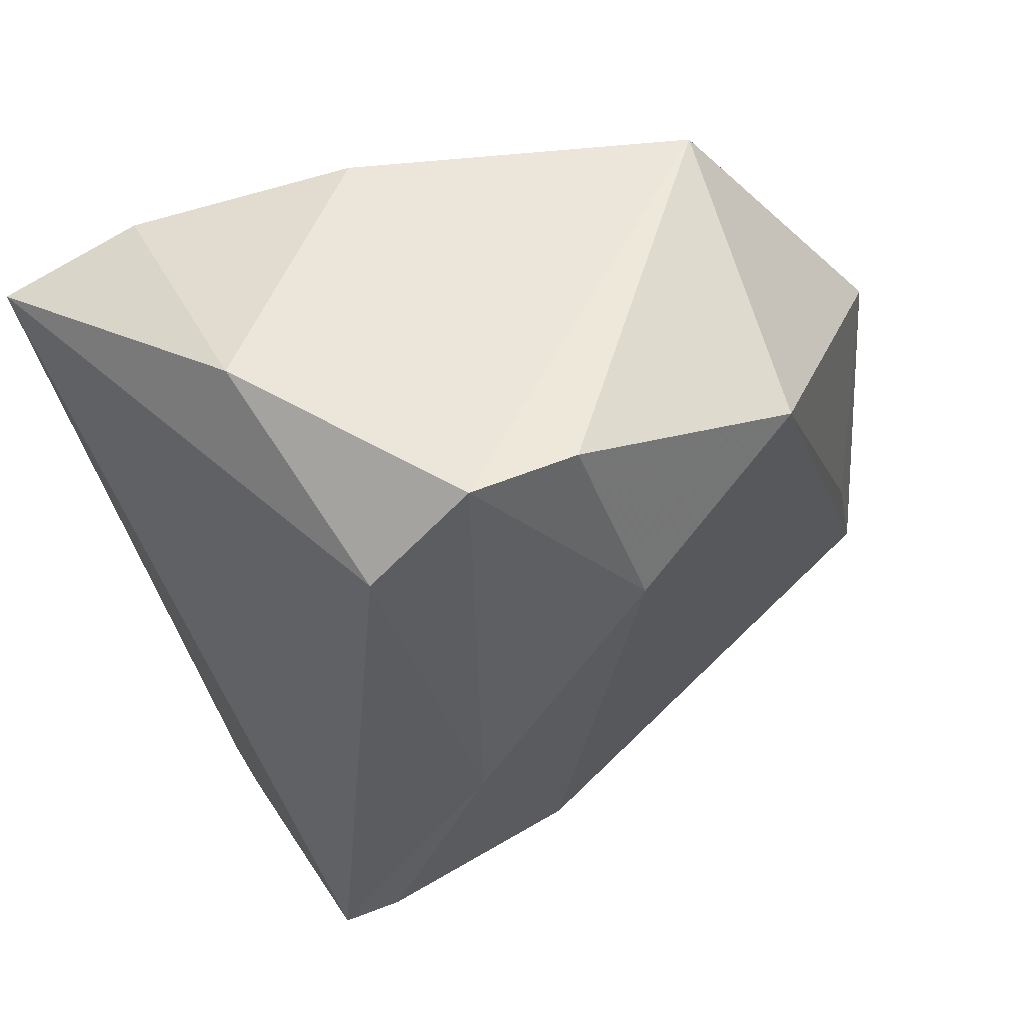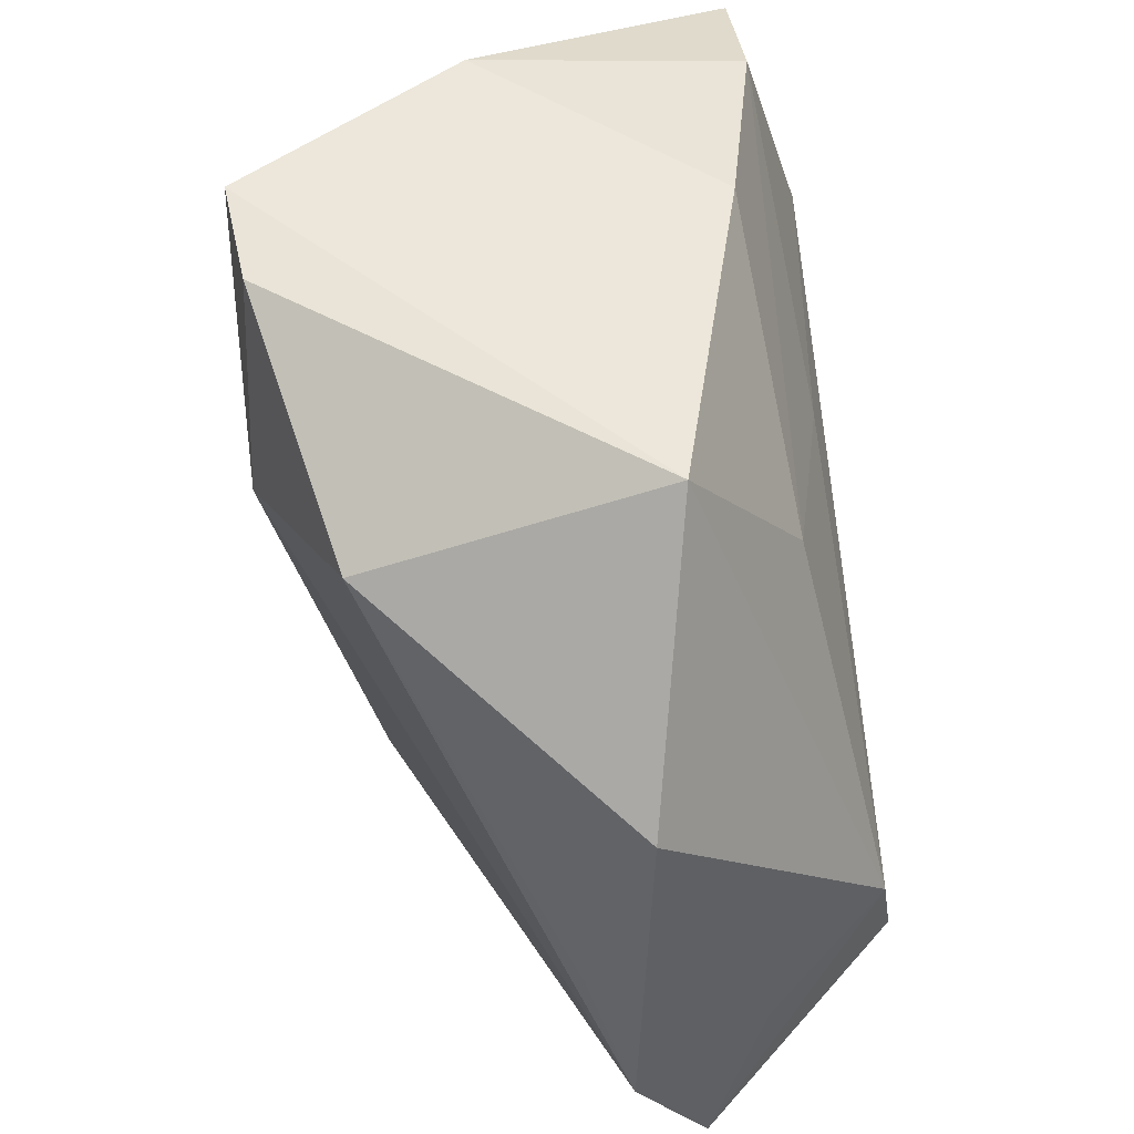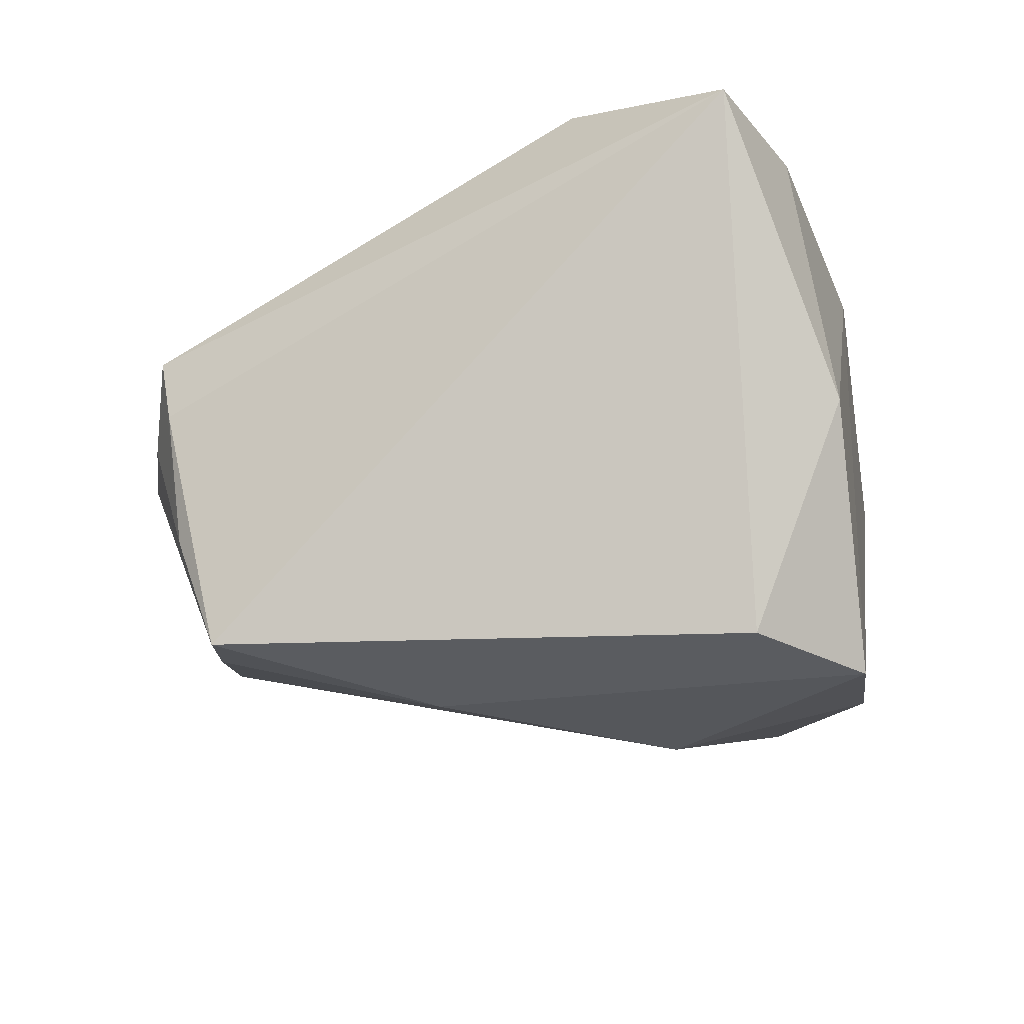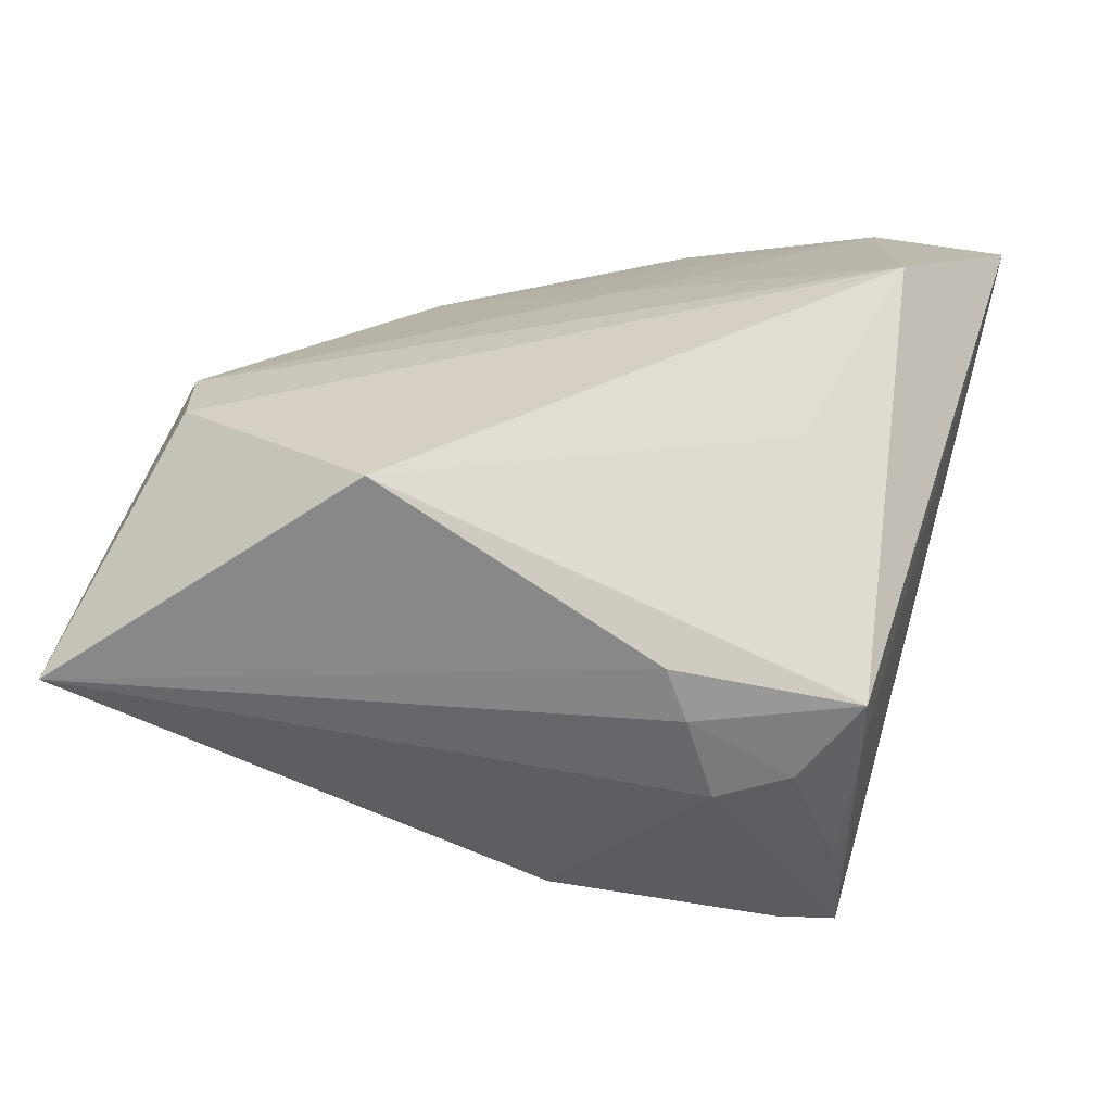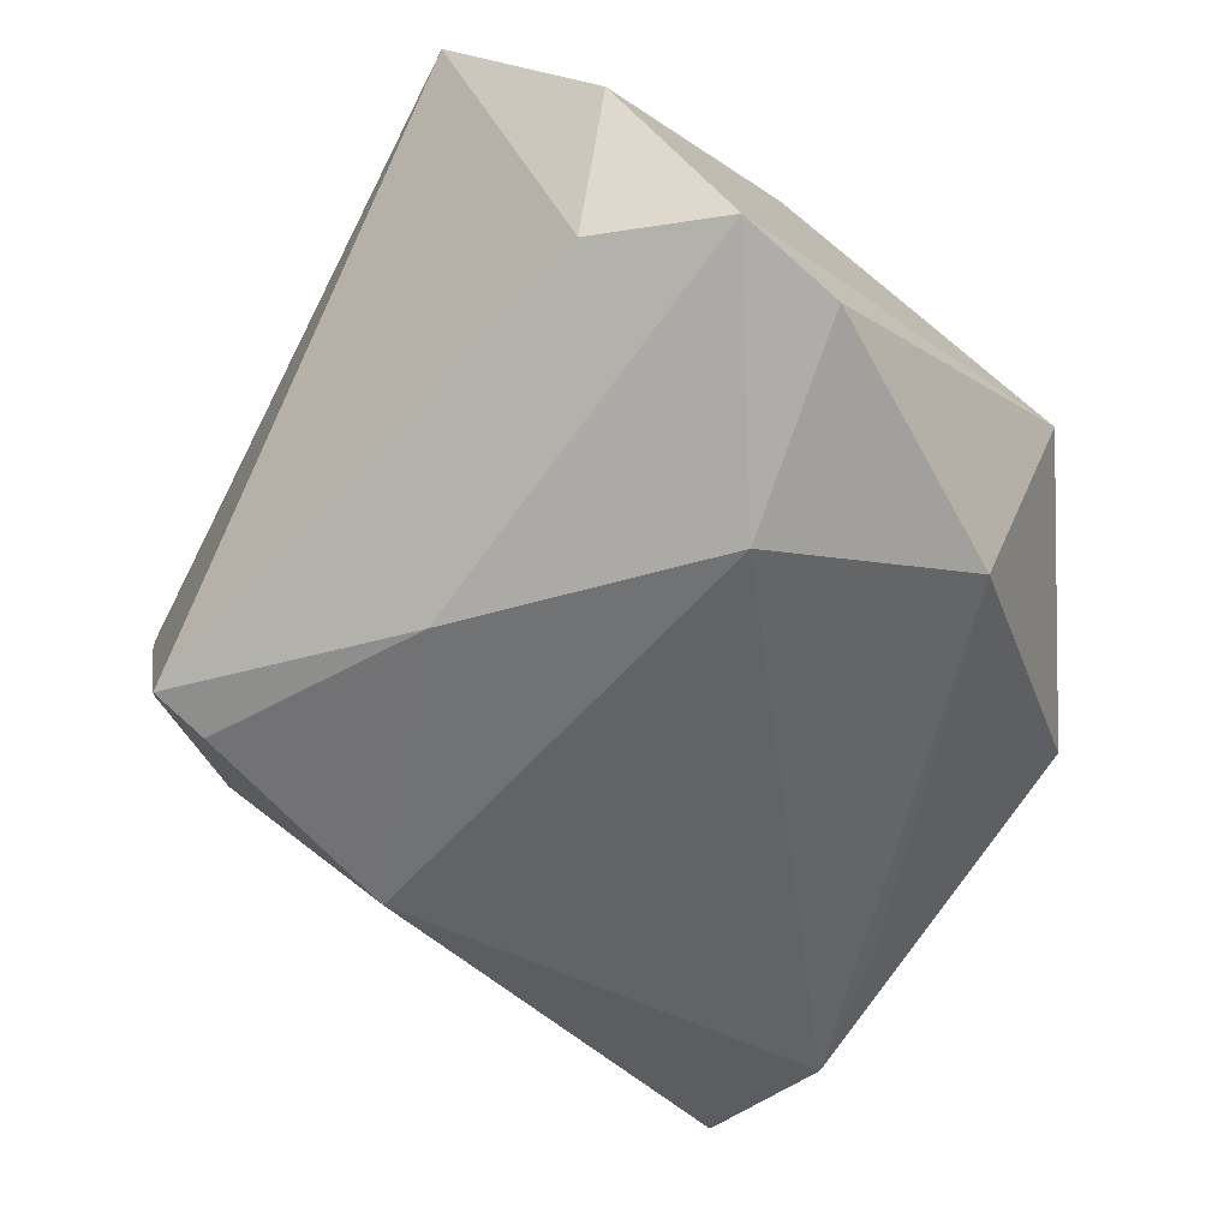
<metadata>
{"format":"obj","ext":"obj","renderer":"f3d","projection":"perspective","resolution":1024,"background":"white","views":[{"elev":48.0,"azim":154.7,"up":"+Y"},{"elev":52.1,"azim":-99.3,"up":"+Y"},{"elev":-23.5,"azim":101.1,"up":"+Z"},{"elev":31.8,"azim":7.3,"up":"+Z"},{"elev":-74.3,"azim":142.1,"up":"+Z"}]}
</metadata>
<code>
v 0.001234 -0.03446 -0.02207
v -0.03831 -0.01609 0.02625
v 0.008896 0.04118 0.01692
v 0.005036 0.04038 -0.03159
v 0.03137 -0.03244 -0.01699
v -0.002427 0.01808 -0.03342
v 0.02579 -0.02866 -0.02919
v 0.01382 -0.04087 0.01097
v -0.01533 -0.04048 0.0304
v -0.04567 -0.01312 -0.006834
v 0.03371 -0.03496 0.004205
v -0.0269 0.04118 0.005346
v 0.003552 0.01187 0.02585
v -0.04835 0.01513 -0.0007483
v -0.02315 0.02861 -0.02597
v -0.04521 -0.02637 0.0132
v -0.04884 -0.04417 0.006498
v 0.03352 -0.03386 -0.00234
v 0.03509 0.01274 0.0304
v 0.03201 0.04079 -0.006492
v 0.03188 0.03657 0.02314
v 0.01603 -0.0412 0.005045
v 0.03226 -0.02776 -0.02956
v 0.04687 0.03114 0.02415
v 0.01701 0.04118 -0.03229
v -0.03684 -0.02567 0.02786
v 0.02542 -0.01259 0.02217
v 0.01607 -0.006163 -0.03264
v -0.051 -0.02821 -0.002317
v 0.01881 -0.04016 -0.004765
v 0.02685 -0.0375 -0.003486
v 0.02697 0.03045 -0.03043
v -0.01835 0.01902 0.01931
f 12 15 14
f 3 25 12
f 9 26 17
f 17 14 29
f 29 1 17
f 16 14 17
f 24 23 32
f 26 9 19
f 33 3 12
f 25 3 20
f 24 32 20
f 20 32 25
f 17 1 30
f 30 7 23
f 1 7 30
f 10 14 15
f 15 29 10
f 10 29 14
f 4 15 12
f 12 25 4
f 6 4 25
f 15 4 6
f 6 29 15
f 1 29 6
f 2 33 12
f 12 14 2
f 26 19 2
f 14 16 2
f 17 26 2
f 2 16 17
f 3 33 21
f 21 19 24
f 24 20 21
f 21 20 3
f 17 30 22
f 23 7 28
f 28 6 25
f 28 7 1
f 1 6 28
f 28 32 23
f 25 32 28
f 33 2 13
f 13 21 33
f 13 2 19
f 19 21 13
f 8 9 17
f 17 22 8
f 31 22 30
f 27 19 9
f 11 8 22
f 22 31 11
f 9 8 11
f 11 27 9
f 19 27 11
f 24 19 11
f 5 11 31
f 5 30 23
f 5 31 30
f 18 5 23
f 11 5 18
f 18 23 24
f 24 11 18

</code>
